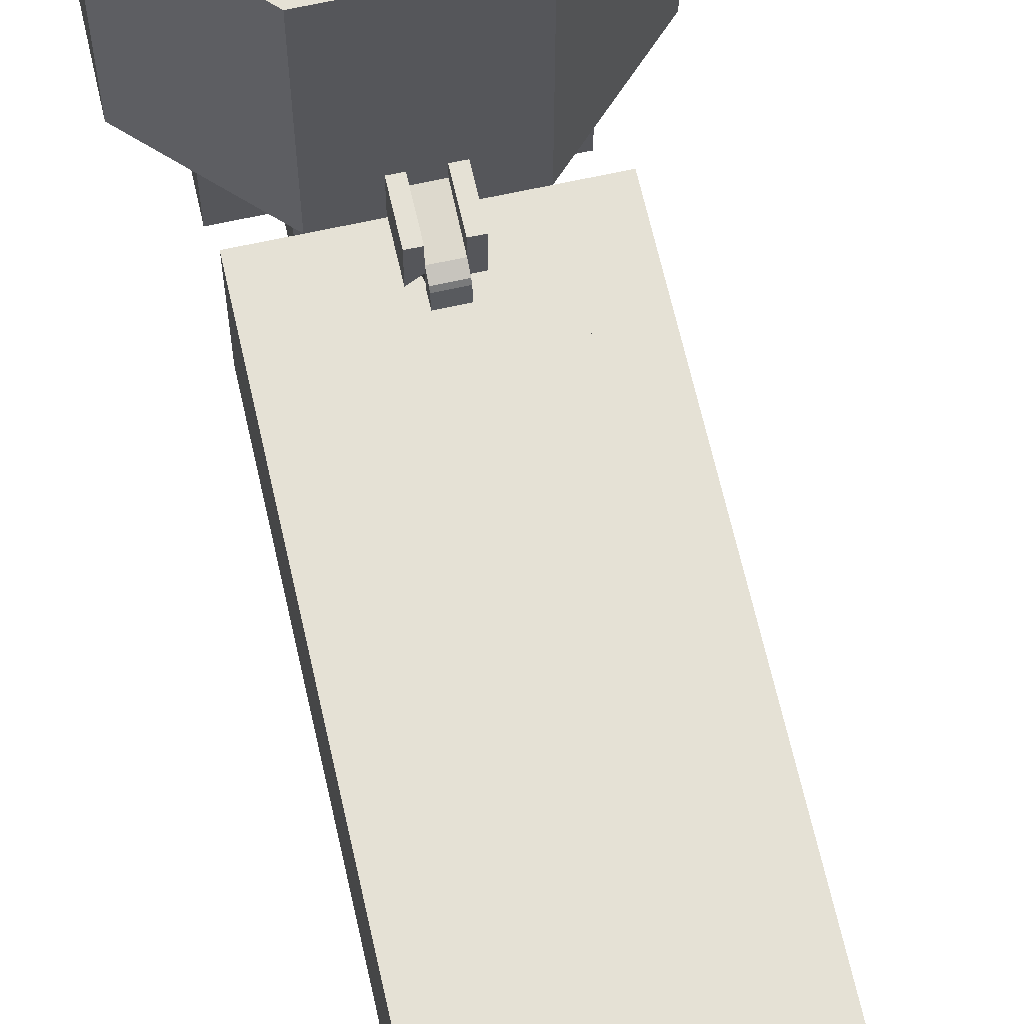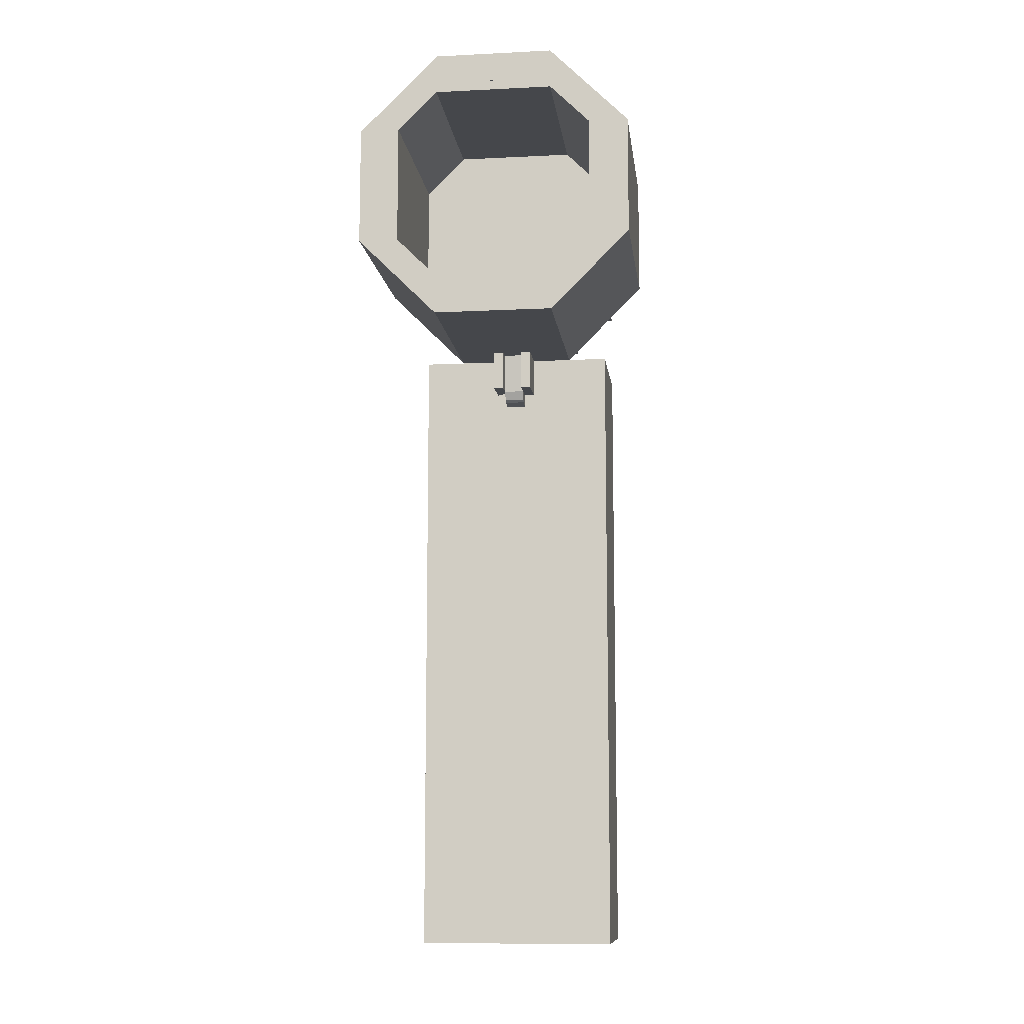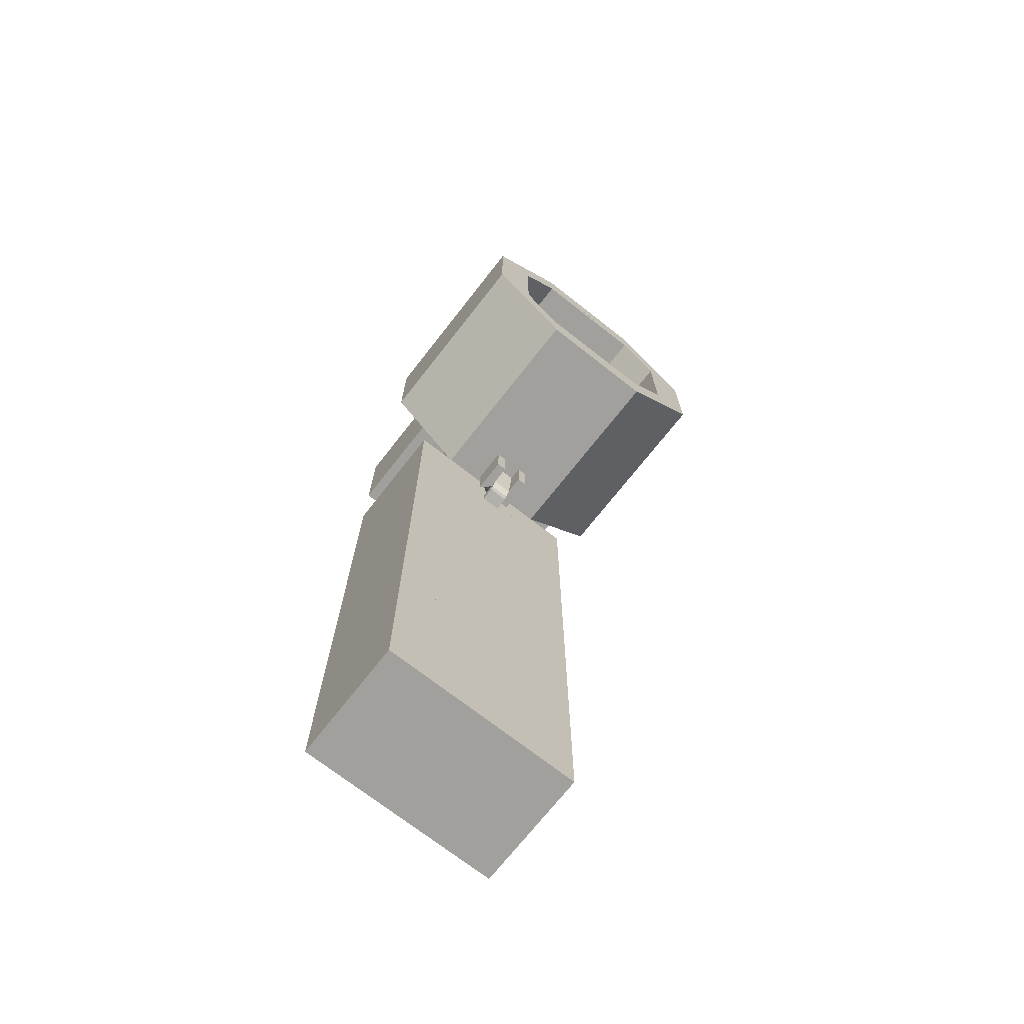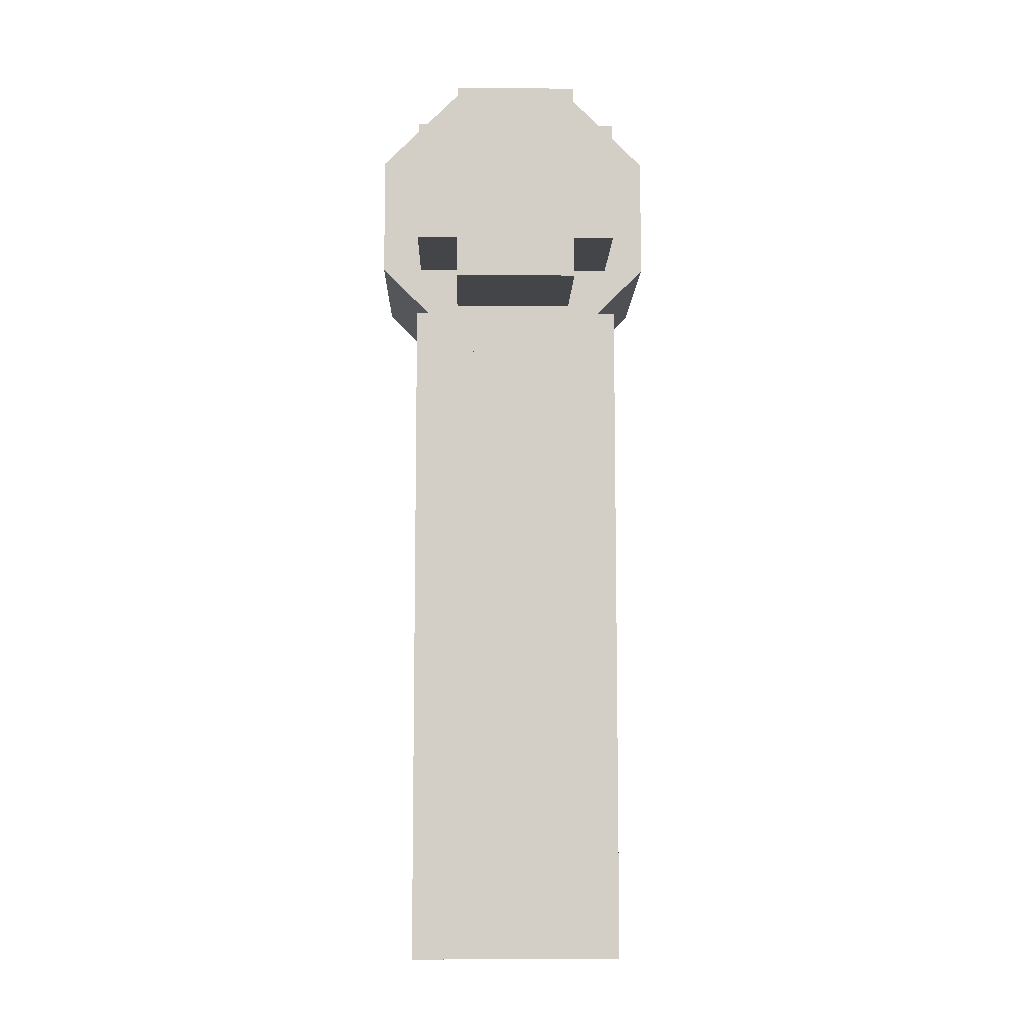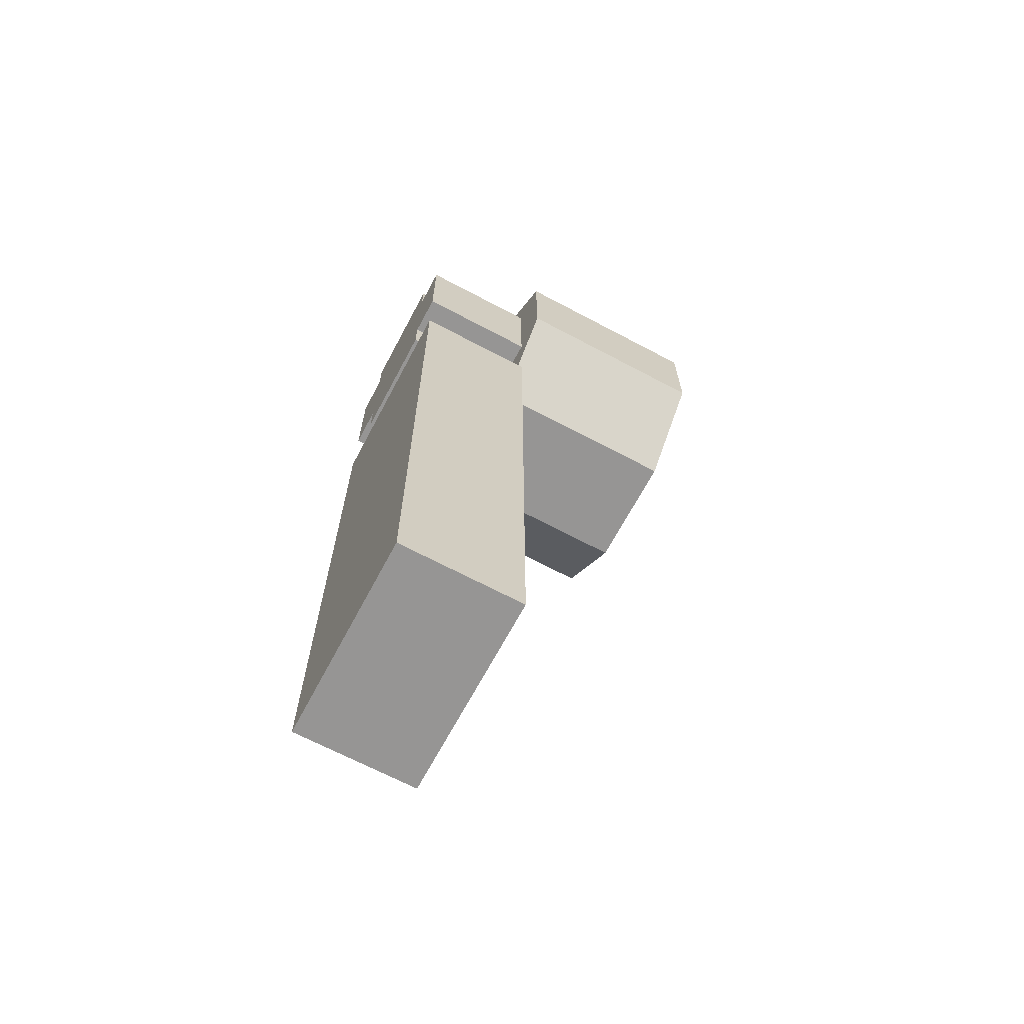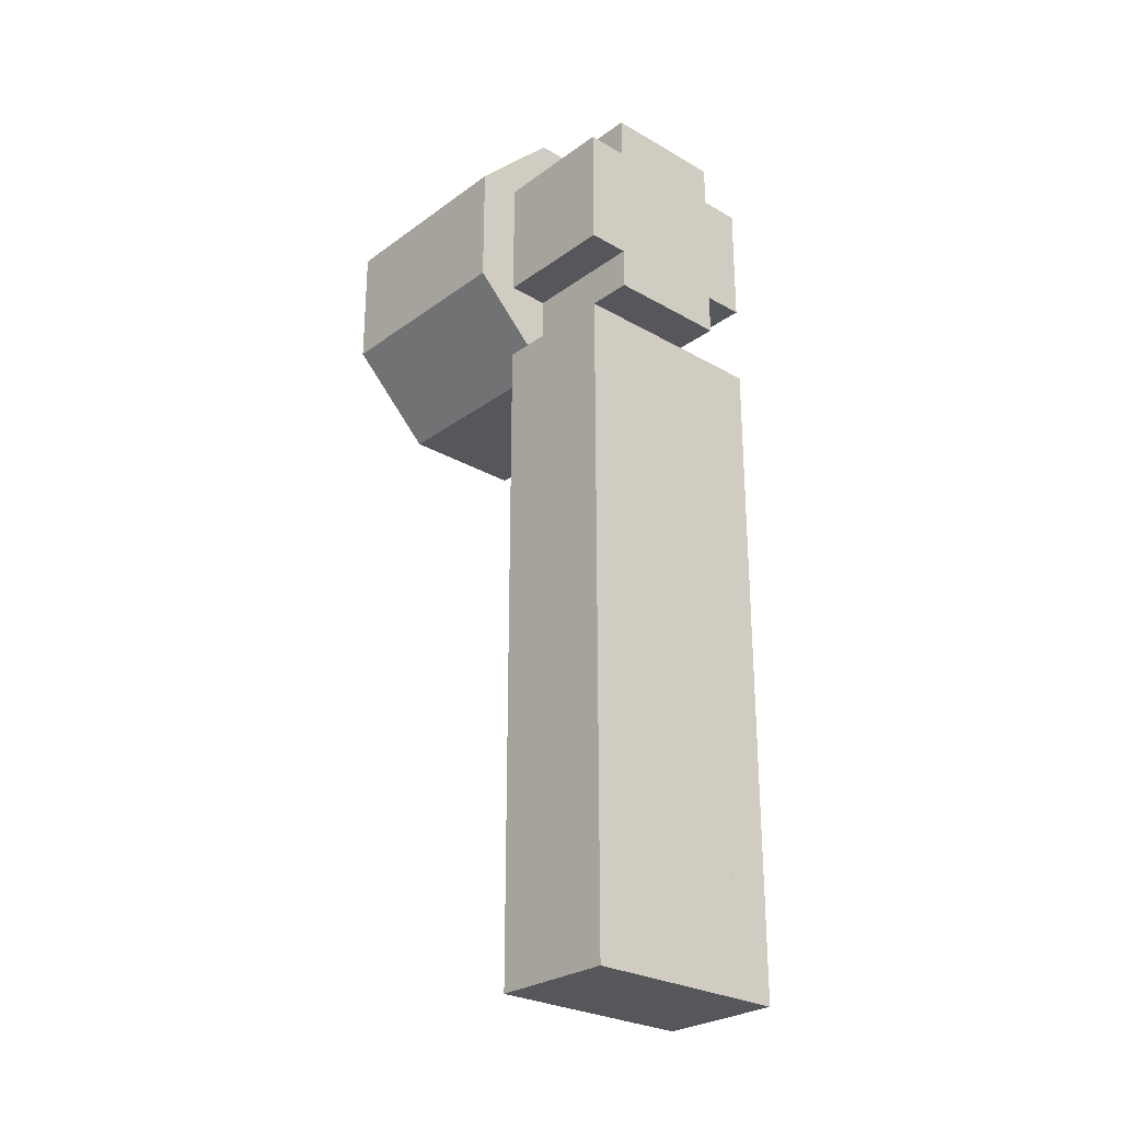
<metadata>
{"format":"obj","ext":"obj","renderer":"f3d","projection":"perspective","resolution":1024,"background":"white","views":[{"elev":65.1,"azim":167.4,"up":"+Y"},{"elev":-10.5,"azim":-172.9,"up":"+Z"},{"elev":-71.7,"azim":141.9,"up":"+Z"},{"elev":-8.6,"azim":-1.3,"up":"+Z"},{"elev":-67.5,"azim":62.0,"up":"+Z"},{"elev":-26.9,"azim":-41.8,"up":"+Z"}]}
</metadata>
<code>
o SketchUp_ID81.002
v 2.5 8 0.2463
v 2.246 8 0.7537
v 2.246 8 0.2463
v 2.5 8 0.7537
v 2.754 8 0.2463
v 2.754 8 0.7537
v 2.5 8.01 0.2463
v 2.754 8.01 0.2463
v 2.754 8.01 0.7537
v 2.5 8.01 0.7537
v 2.246 8.01 0.7537
v 2.246 8.01 0.2463
f 12 7 1 3
f 1 4 2 3
f 9 10 4 6
f 10 7 12 11
f 12 3 2 11
f 10 11 2 4
f 5 8 9 6
f 10 9 8 7
f 7 8 5 1
f 5 6 4 1
o FLOWING_STEEL_ID75.002
v 2.25 3.53 -7
v 2.25 3.34 -6
v 2.25 3.66 -6
v 2.25 3.34 -7
v 2.25 3.42 -7.22
v 2.25 3.34 -7.27
v 2.75 3.66 -6
v 2.75 3.53 -7
v 2.75 3.42 -7.22
v 2.75 3.34 -7.27
v 2.25 3 -7.04
v 2.25 3 -7.32
v 2.75 3.34 -7
v 2.75 3.34 -6
v 2.75 3 -7.32
v 2.75 3 -7.04
f 25 20 19 26
f 22 21 20 25
f 22 25 16 18
f 19 20 13 15
f 18 22 27 24
f 28 27 22 25
f 19 15 14 26
f 25 16 23 28
f 27 28 23 24
f 18 24 23 16
f 25 26 14 16
f 13 16 14 15
f 17 21 22 18
f 17 18 16 13
f 20 21 17 13
o STEEL_LEVEL_ID66.002
v 1 3.26 0
v 0 3.26 -4
v 0 3.26 -1
v 1 3.26 -5
v 4 3.26 0
v 4 3.26 -5
v 5 3.26 -1
v 5 3.26 -4
f 35 36 34 33
f 29 32 30 31
f 33 34 32 29
o group_2.001_ID59.002
v 4 3 -21
v 4 0 -7
v 4 3 -7
v 4 0 -21
v 1 3 -7
v 1 0 -7
v 1 0 -21
v 1 3 -21
f 41 39 38 42
f 43 44 41 42
f 37 44 43 40
f 37 40 38 39
o group_2_ID51.002
v 5 0 -22
v 1 0 -21
v 0 0 -22
v 4 0 -21
v 4 0 -7
v 5 0 -6
v 0 0 -6
v 1 0 -7
v 5 3 -6
v 0 3 -6
v 0 3 -22
v 5 3 -22
v 1 3 -7
v 4 3 -7
v 4 3 -21
v 1 3 -21
f 52 49 50 51
f 56 59 58 53
f 53 58 57 54
f 45 50 49 48
f 55 47 51 54
f 45 56 53 50
f 53 54 51 50
f 60 59 56 55
f 47 46 52 51
f 60 55 54 57
f 45 48 46 47
f 55 56 45 47
o group_1_ID42.002
v 1 3 -21
v 1 0 -7
v 1 3 -7
v 1 0 -21
v 4 0 -21
v 4 0 -7
v 4 3 -7
v 4 3 -21
f 61 68 65 64
f 65 68 67 66
f 67 68 61 63
f 65 66 62 64
f 67 63 62 66
f 61 64 62 63
o group_0.006_ID37.002
v 1 3.25 -1
v 1 3 -1
l 70 69
o group_0.005_ID33.002
v 4 3.25 -1
v 4 3 -1
l 72 71
o group_0.004_ID29.002
v 1 3.25 -4
v 1 3 -4
l 74 73
o group_0.003_ID23.002
v 4 3.25 -4
v 4 3 -4
l 76 75
o group_0.002_ID17.002
v 1 3 -6
v 2 3.105 -6
v 4 3 -6
v 1 8 -6
v 2 4 -6
v 2.25 4 -6
v 2.75 4 -6
v 3 4 -6
v 3 3.105 -6
v 4 8 -6
v 2.75 3.34 -6
v 2.25 3.34 -6
v 6 8 -4
v 6 3 -4
v 1 3 -5
v 4 3 -5
v 4 3 -4
v 5 3 -4
v 5 3 -1
v 4 3 0
v 4 3 -1
v 4 3 1
v 6 3 -1
v -1 3 -1
v 0 3 -1
v 1 3 1
v 0 3 -4
v 1 3 0
v 1 3 -1
v -1 3 -4
v 1 3 -4
v -1 8 -4
v -1 8 -1
v 0 8 -1
v 1 8 1
v 1 8 0
v 4 8 0
v 4 8 1
v 6 8 -1
v 5 8 -1
v 5 8 -4
v 0 8 -4
v 1 8 -5
v 4 8 -5
f 85 84 86 79
f 85 79 77 78
f 80 81 78 77
f 95 99 98 96
f 90 89 115 99
f 108 80 77 106
f 99 95 94 90
f 77 107 103 106
f 93 90 94
f 108 106 100 109
f 95 96 97
f 101 104 102 100
f 118 119 80 108
f 96 98 102 104
f 104 101 105
f 82 83 87 88
f 80 83 82 81
f 107 77 91
f 99 115 114 98
f 114 111 102 98
f 90 93 92 79
f 89 117 116 115
f 111 112 110 109
f 106 103 101 100
f 117 89 86 120
f 118 108 109 110
f 115 116 113 114
f 79 92 91 77
f 120 86 80 119
f 111 109 100 102
f 79 86 89 90
f 86 84 83 80
f 111 114 113 112
o group_0.001_ID11.002
v 2.25 4 -6
v 2 4 -7
v 2 4 -6
v 2.25 4 -7
v 2.25 3.34 -7
v 2.25 3.34 -6
v 2.25 3.105 -7
v 2 3.105 -7
v 2 3.105 -6
v 2.75 3.34 -6
v 2.75 3.34 -7
v 2.75 3.105 -7
v 3 3.105 -6
v 3 3.105 -7
v 2.75 4 -7
v 2.75 4 -6
v 3 4 -7
v 3 4 -6
f 125 124 121 126
f 135 131 130 136
f 131 134 133 132
f 125 122 124
f 130 131 125 126
f 125 131 132 127
f 121 124 122 123
f 127 129 128
f 131 135 137 134
f 127 132 133 129
f 122 125 127 128
f 138 137 135 136
f 122 128 129 123
f 134 137 138 133
o group_0_ID3.002
v 4 8 -5
v 1 3.25 -5
v 4 3.25 -5
v 1 8 -5
v 0 8 -4
v 0 3.25 -4
v 1 3.25 0
v 0 3.25 -1
v 4 3.25 0
v 5 3.25 -1
v 5 3.25 -4
v 1 3 -5
v 4 3 -5
v 5 8 -4
v 0 8 -1
v 1 8 0
v 4 8 0
v 4 3 0
v 1 3 0
v 5 8 -1
v 5 3 -1
v 5 3 -4
v 0 3 -4
v 0 3 -1
v 4 0 -5
v 1 0 -5
v 1 0 0
v 4 0 0
v 5 0 -4
v 5 0 -1
v 0 0 -1
v 0 0 -4
v 4 0 -1
v 4 0 -4
v 1 0 -4
v 1 0 -1
v 1 3 -4
v 4 3 -4
v 4 3 -1
v 1 3 -1
f 141 140 150 151
f 159 177 171 168
f 148 149 141 147
f 167 160 159 168
f 163 174 173 164
f 178 162 169 174
f 156 157 165 166
f 140 142 143 144
f 161 170 169 162
f 150 164 173 175
f 147 141 140 145
f 171 177 156 166
f 161 175 173 170
f 163 166 165 174
f 173 174 169 170
f 161 144 146 162
f 176 160 167 172
f 167 168 171 172
f 149 160 159 148
f 154 155 147 145
f 172 171 166 163
f 145 140 144 146
f 150 151 163 164
f 146 153 154 145
f 178 174 165 157
f 144 143 153 146
f 145 147 156 157
f 155 158 148 147
f 139 141 149 152
f 152 149 148 158
f 163 151 176 172
f 139 142 140 141

</code>
